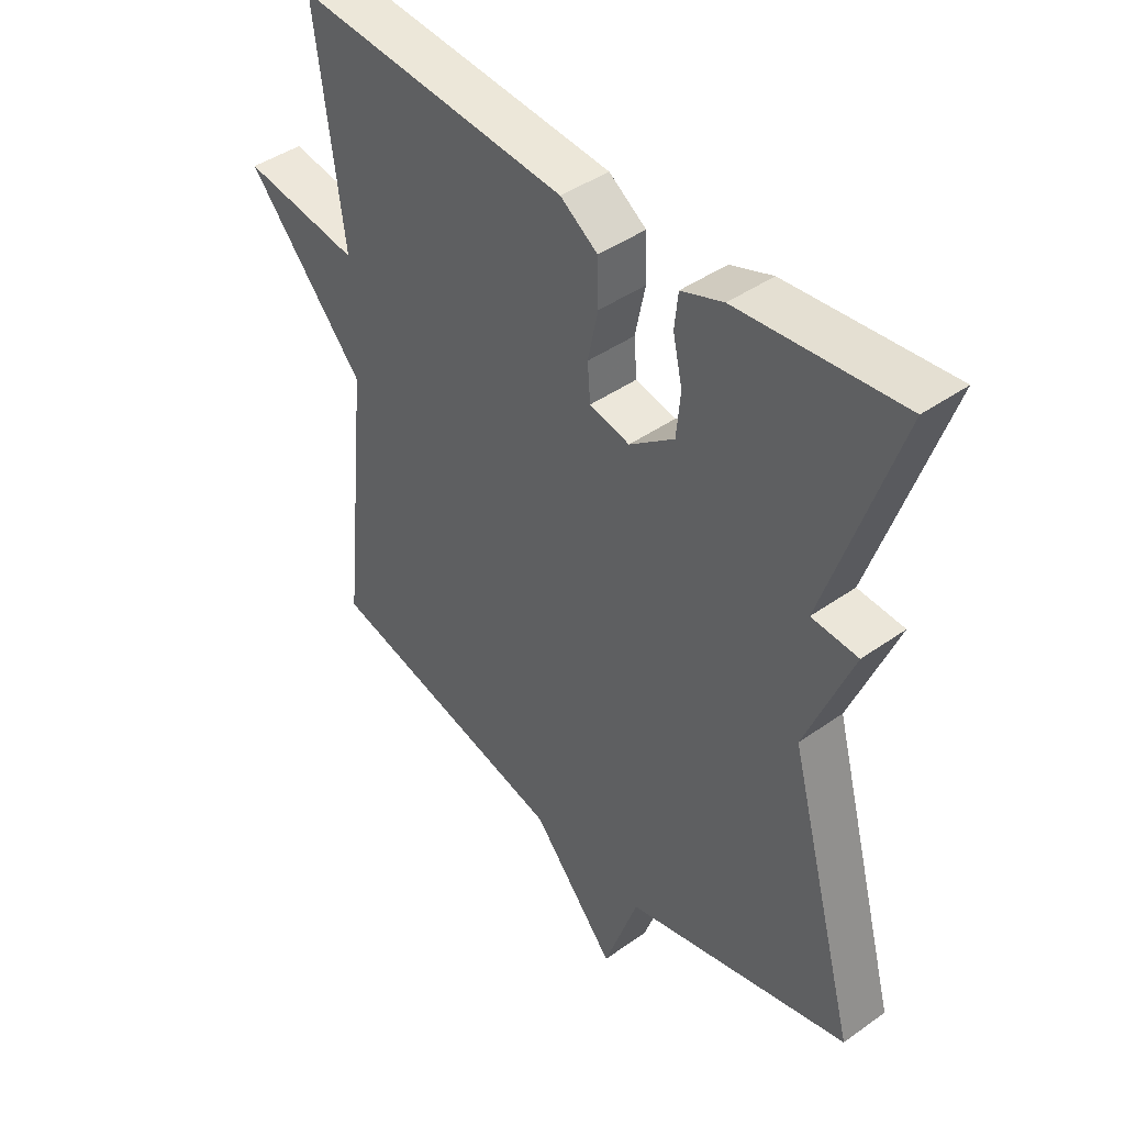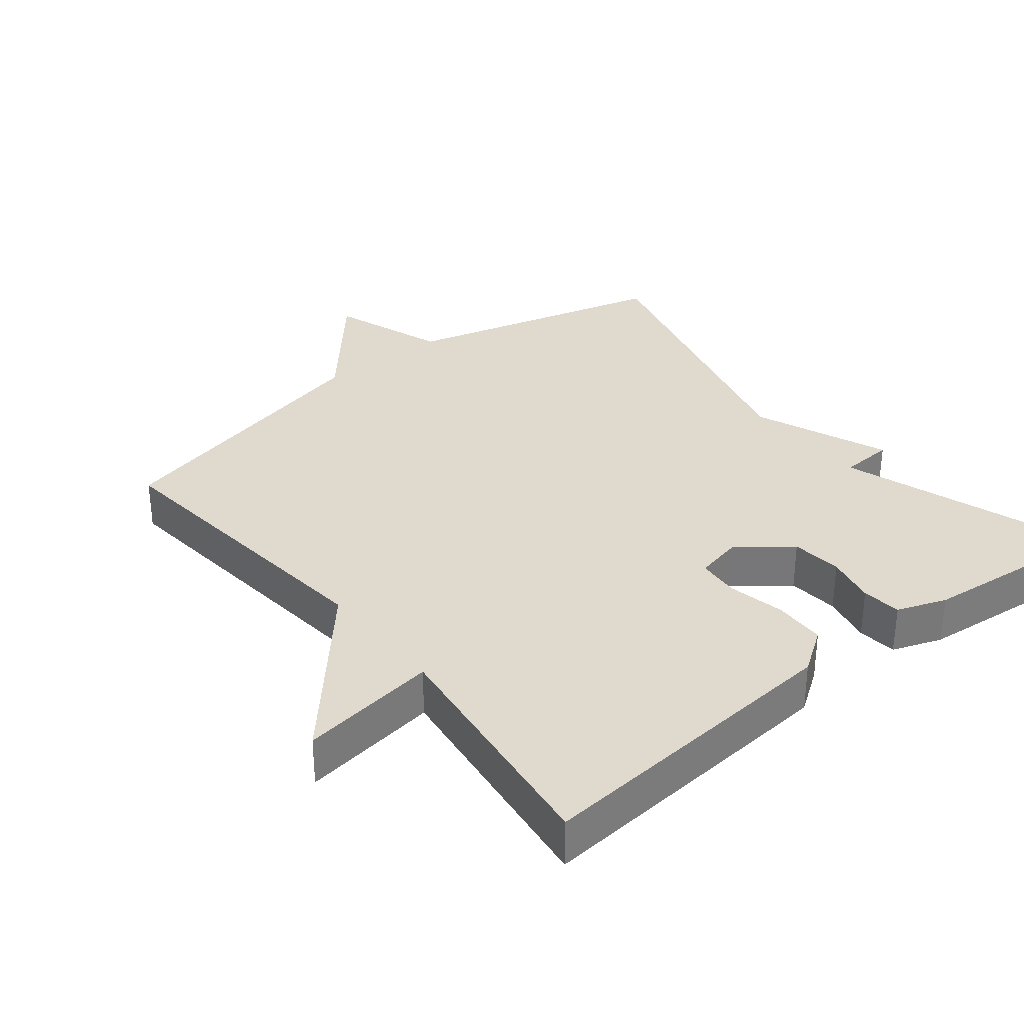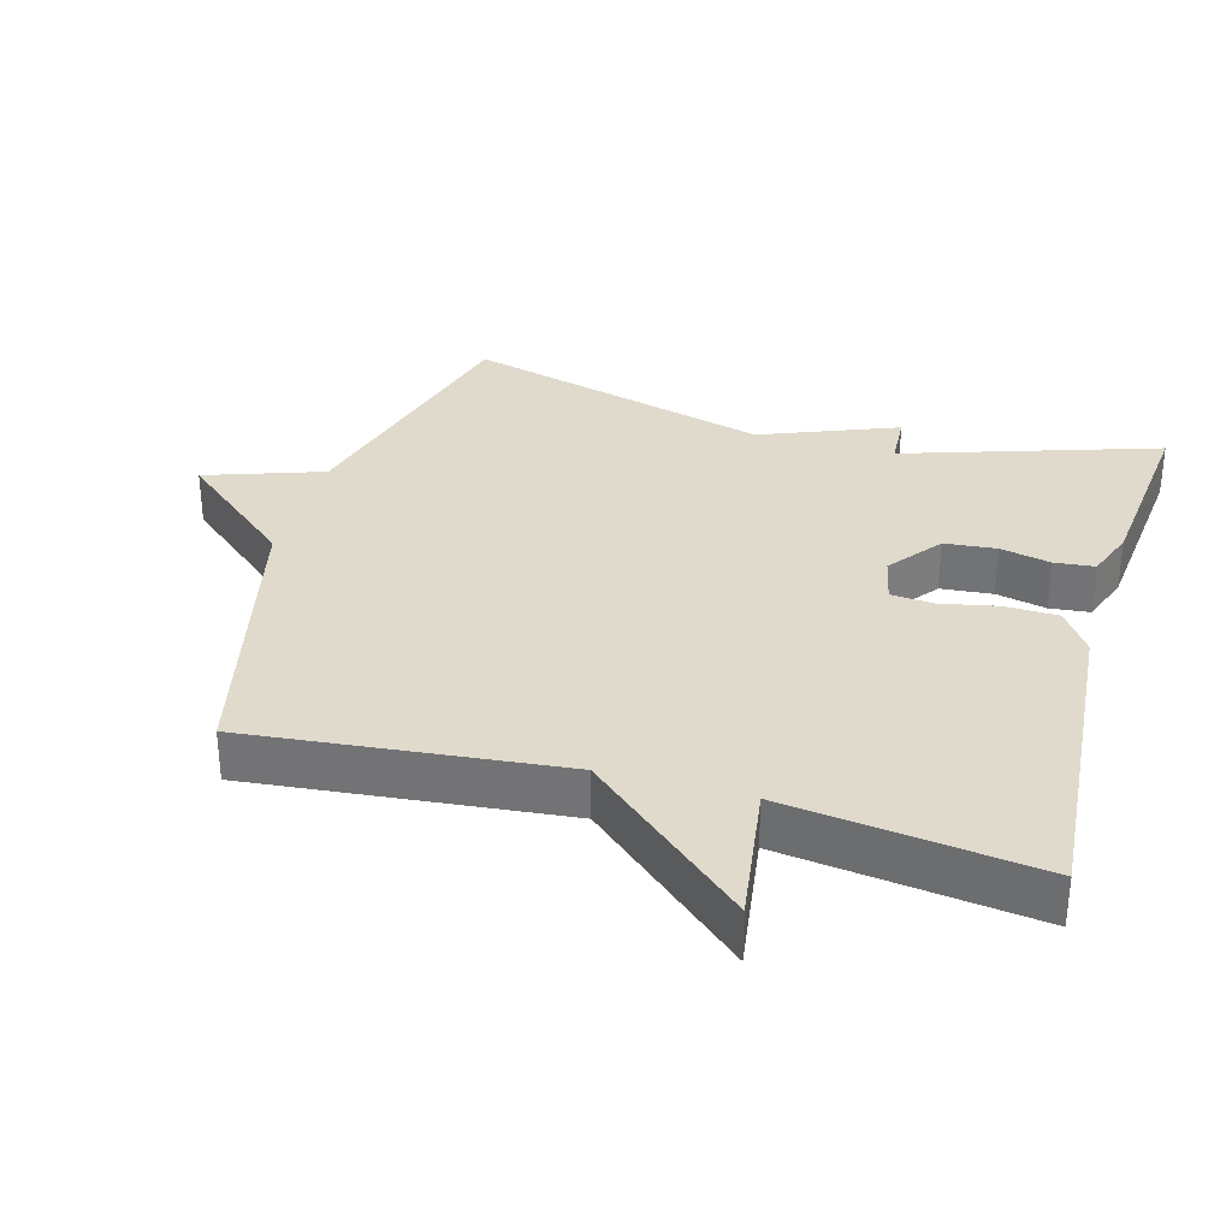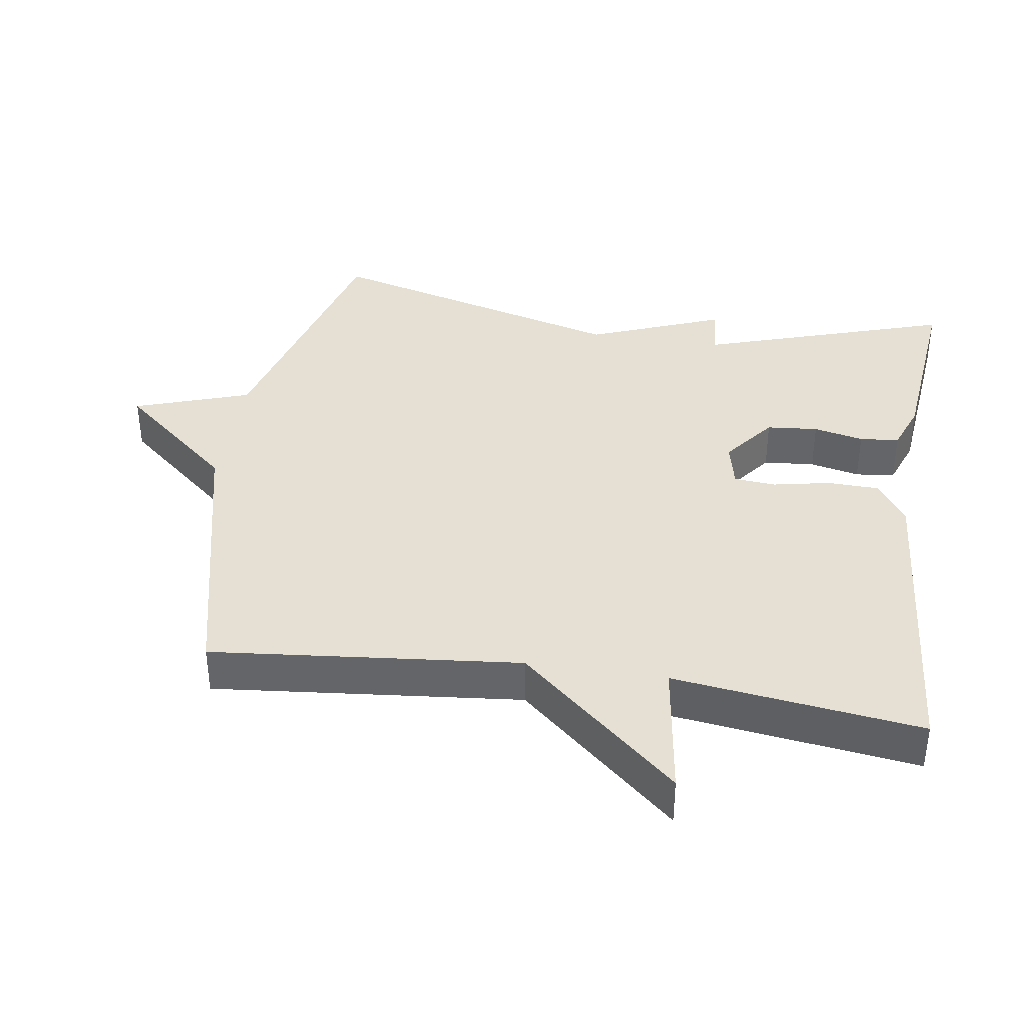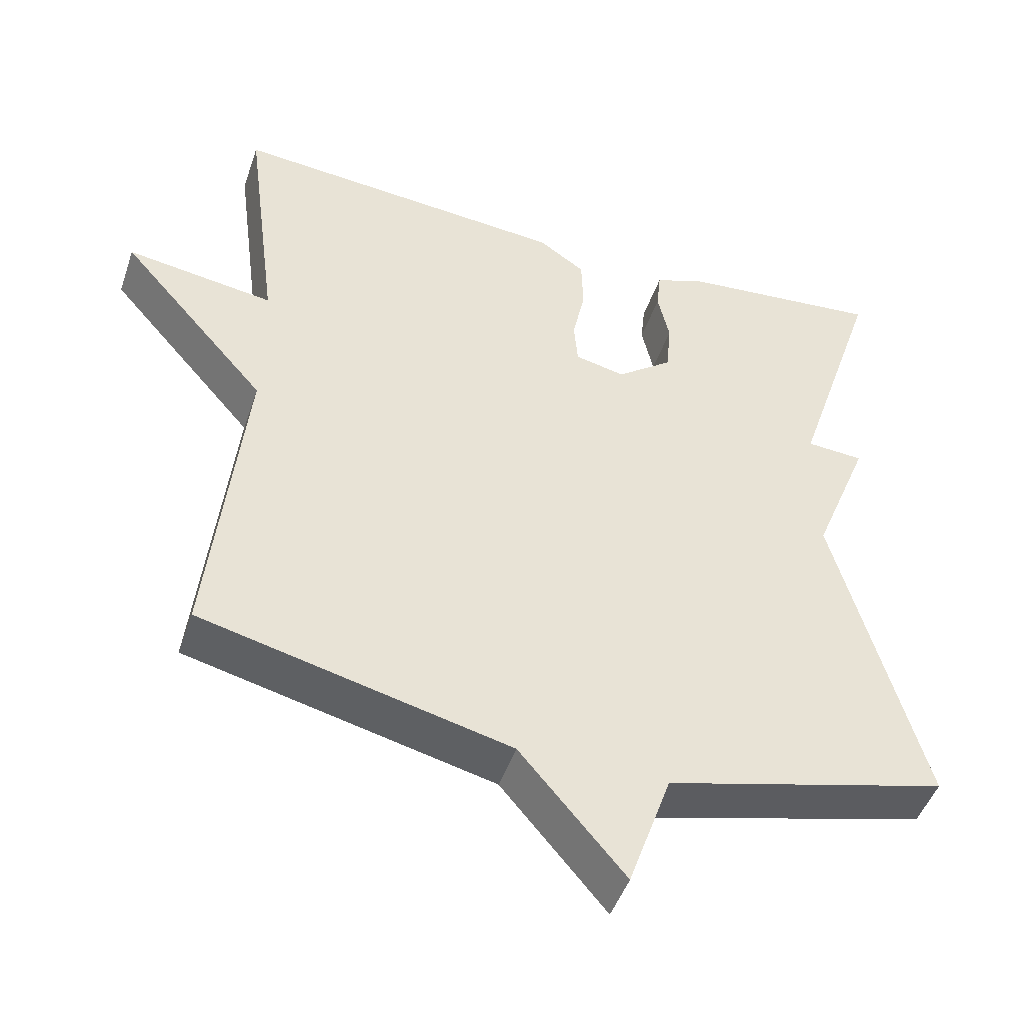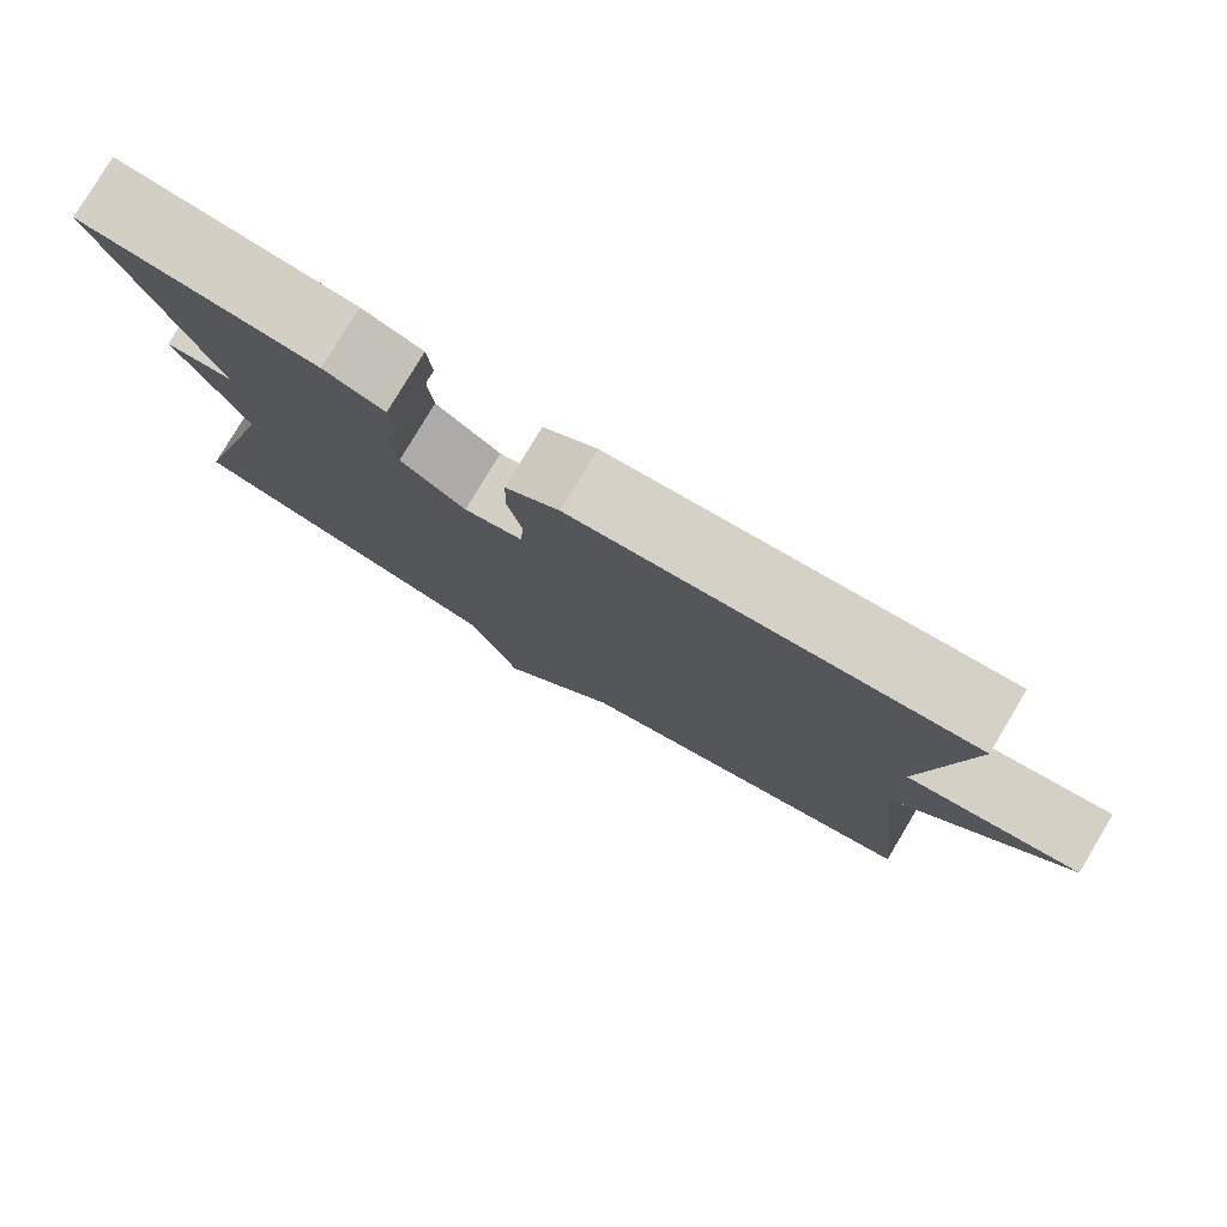
<metadata>
{"format":"obj","ext":"obj","renderer":"f3d","projection":"perspective","resolution":1024,"background":"white","views":[{"elev":43.3,"azim":50.1,"up":"+Z"},{"elev":32.9,"azim":-38.7,"up":"+Y"},{"elev":32.5,"azim":-74.1,"up":"+Y"},{"elev":38.1,"azim":-81.1,"up":"+Y"},{"elev":-47.4,"azim":-18.5,"up":"+Z"},{"elev":79.6,"azim":-149.1,"up":"+Z"}]}
</metadata>
<code>
v 0.5 0.07 -0.5
v 0.117 0.07 -0.6
v 0.059 0.07 -0.767
v -0.083 0.07 -0.6
v -0.5 0.07 -0.5
v -0.454 0.07 -0.056
v -0.654 0.07 0.173
v -0.454 0.07 0.144
v -0.5 0.07 0.5
v -0.039 0.07 0.462
v 0.024 0.07 0.419
v 0.026 0.07 0.344
v 0.009 0.07 0.262
v 0.014 0.07 0.201
v 0.082 0.07 0.186
v 0.158 0.07 0.244
v 0.165 0.07 0.318
v 0.149 0.07 0.39
v 0.155 0.07 0.447
v 0.226 0.07 0.473
v 0.5 0.07 0.5
v 0.381 0.07 0.139
v 0.459 0.07 0.134
v 0.381 0.07 -0.061
v 0.5 0 -0.5
v 0.117 0 -0.6
v 0.059 0 -0.767
v -0.083 0 -0.6
v -0.5 0 -0.5
v -0.454 0 -0.056
v -0.654 0 0.173
v -0.454 0 0.144
v -0.5 0 0.5
v -0.039 0 0.462
v 0.024 0 0.419
v 0.026 0 0.344
v 0.009 0 0.262
v 0.014 0 0.201
v 0.082 0 0.186
v 0.158 0 0.244
v 0.165 0 0.318
v 0.149 0 0.39
v 0.155 0 0.447
v 0.226 0 0.473
v 0.5 0 0.5
v 0.381 0 0.139
v 0.459 0 0.134
v 0.381 0 -0.061
f 22 23 24
f 20 21 22
f 19 20 22
f 18 19 22
f 17 18 22
f 16 17 22 24
f 24 1 2
f 16 24 2
f 15 16 2
f 11 12 13
f 10 11 13
f 9 10 13
f 8 9 13
f 8 13 14
f 6 7 8
f 2 3 4
f 15 2 4
f 14 15 4
f 8 14 4
f 6 8 4
f 4 5 6
f 48 47 46
f 46 45 44
f 46 44 43
f 46 43 42
f 46 42 41
f 48 46 41 40
f 26 25 48
f 26 48 40
f 26 40 39
f 37 36 35
f 37 35 34
f 37 34 33
f 37 33 32
f 38 37 32
f 32 31 30
f 28 27 26
f 28 26 39
f 28 39 38
f 28 38 32
f 28 32 30
f 30 29 28
f 1 25 26 2
f 2 26 27 3
f 3 27 28 4
f 4 28 29 5
f 5 29 30 6
f 6 30 31 7
f 7 31 32 8
f 8 32 33 9
f 9 33 34 10
f 10 34 35 11
f 11 35 36 12
f 12 36 37 13
f 13 37 38 14
f 14 38 39 15
f 15 39 40 16
f 16 40 41 17
f 17 41 42 18
f 18 42 43 19
f 19 43 44 20
f 20 44 45 21
f 21 45 46 22
f 22 46 47 23
f 23 47 48 24
f 24 48 25 1

</code>
